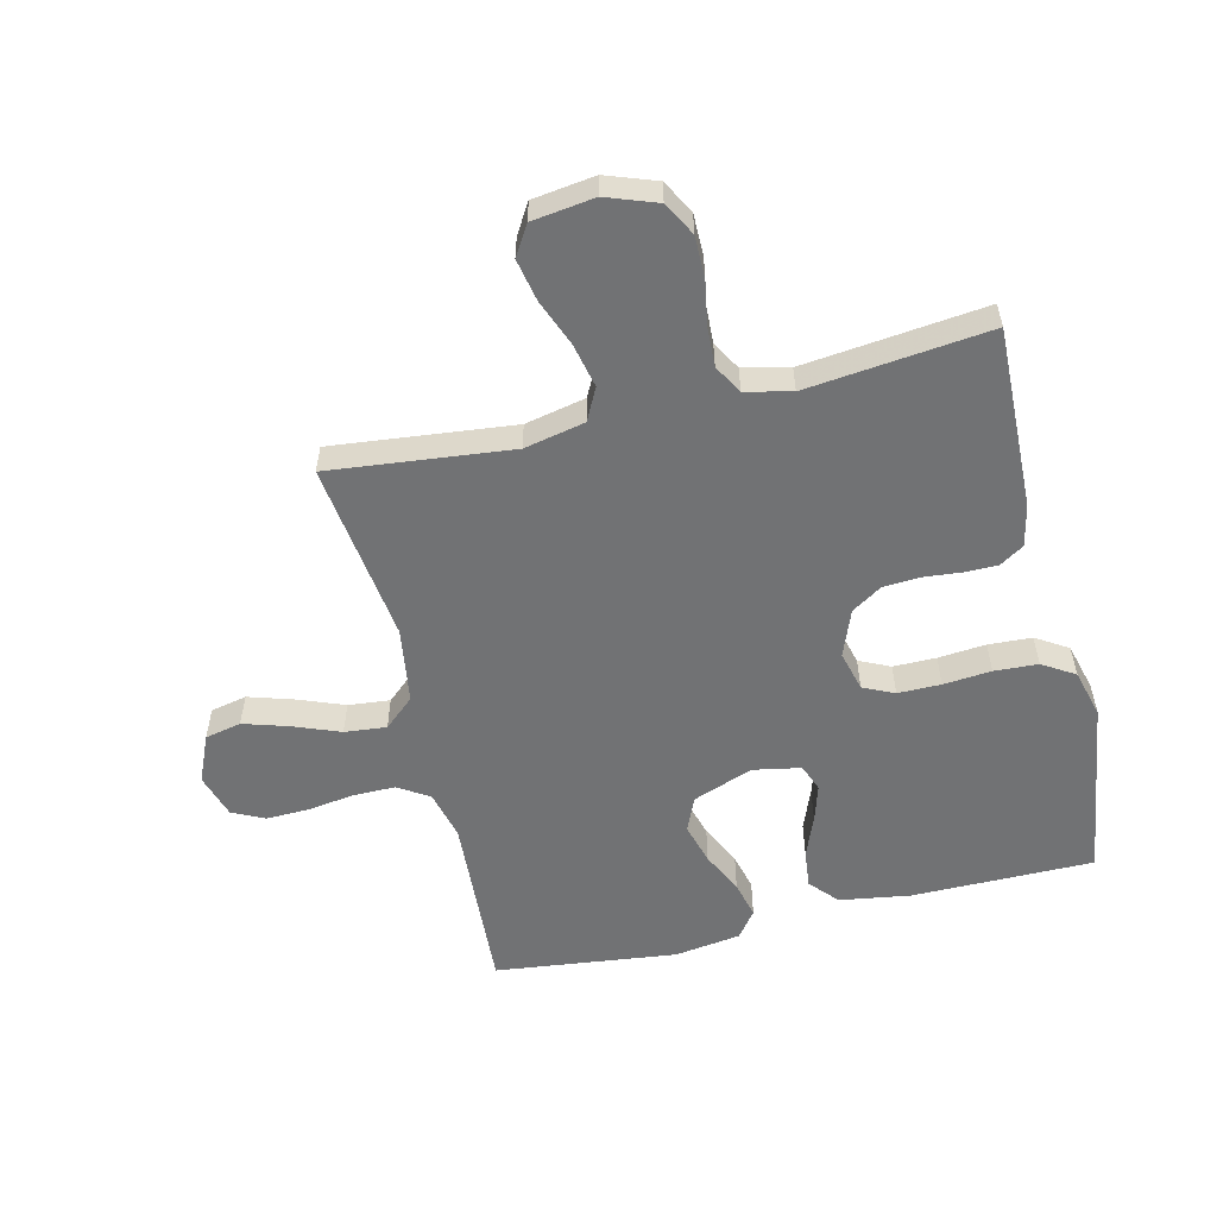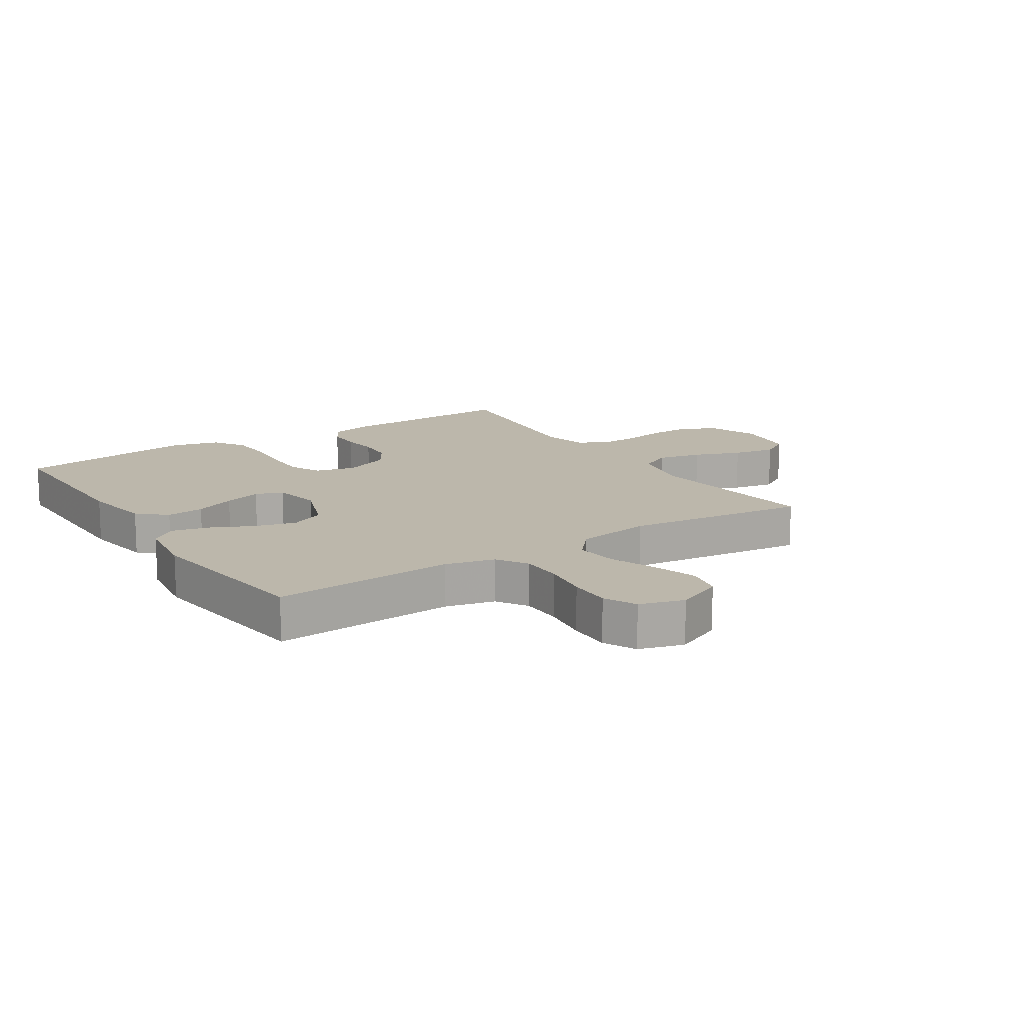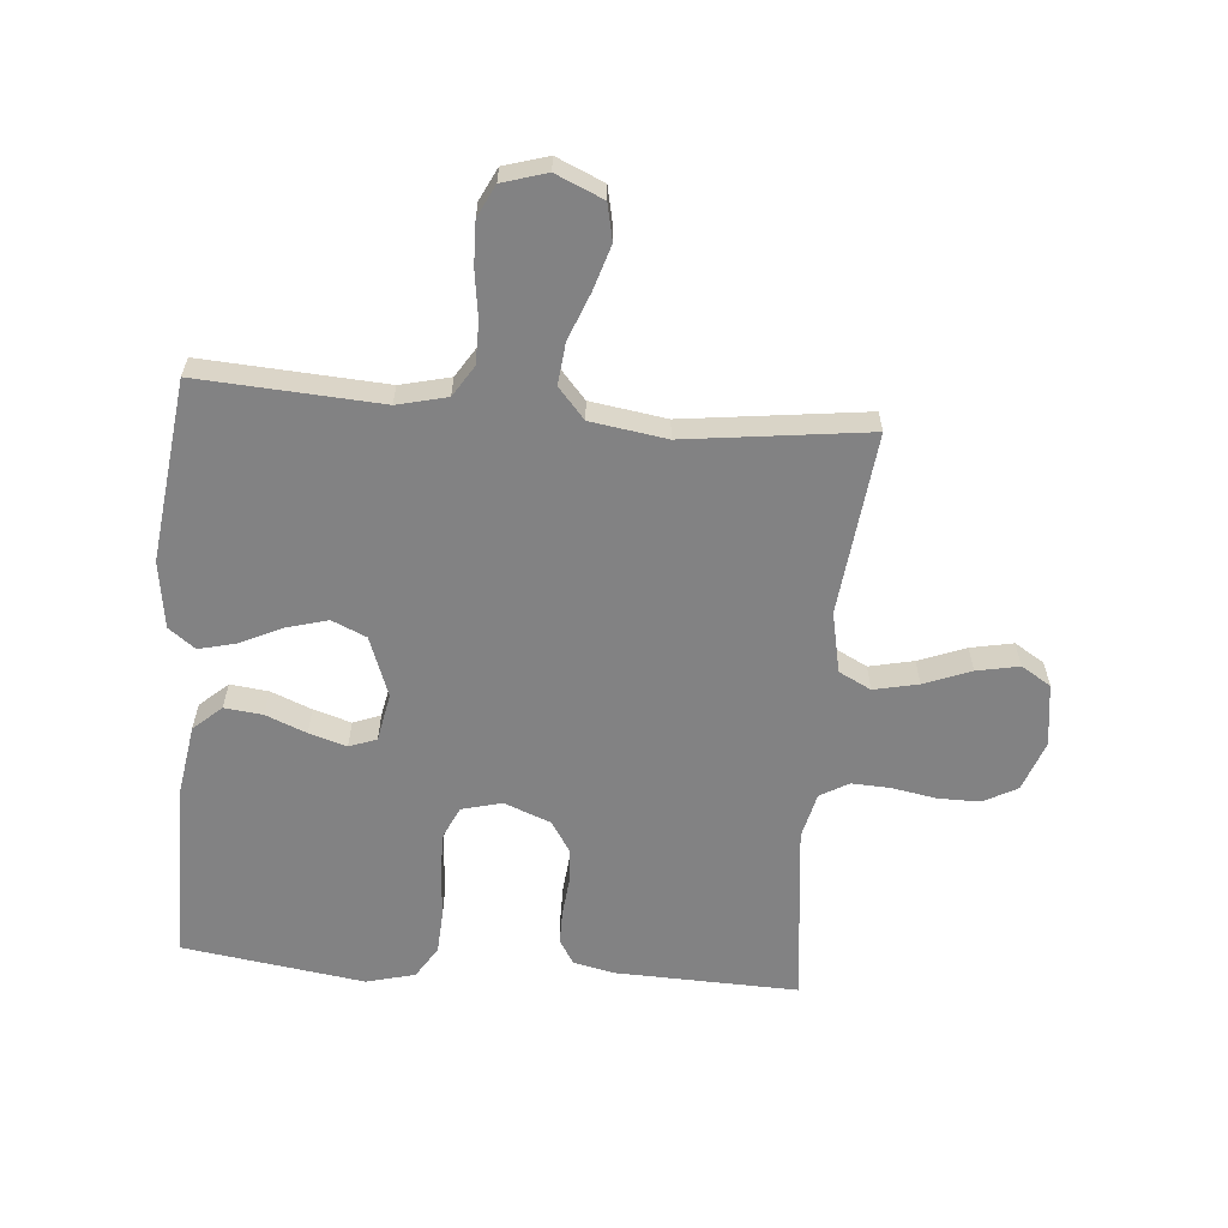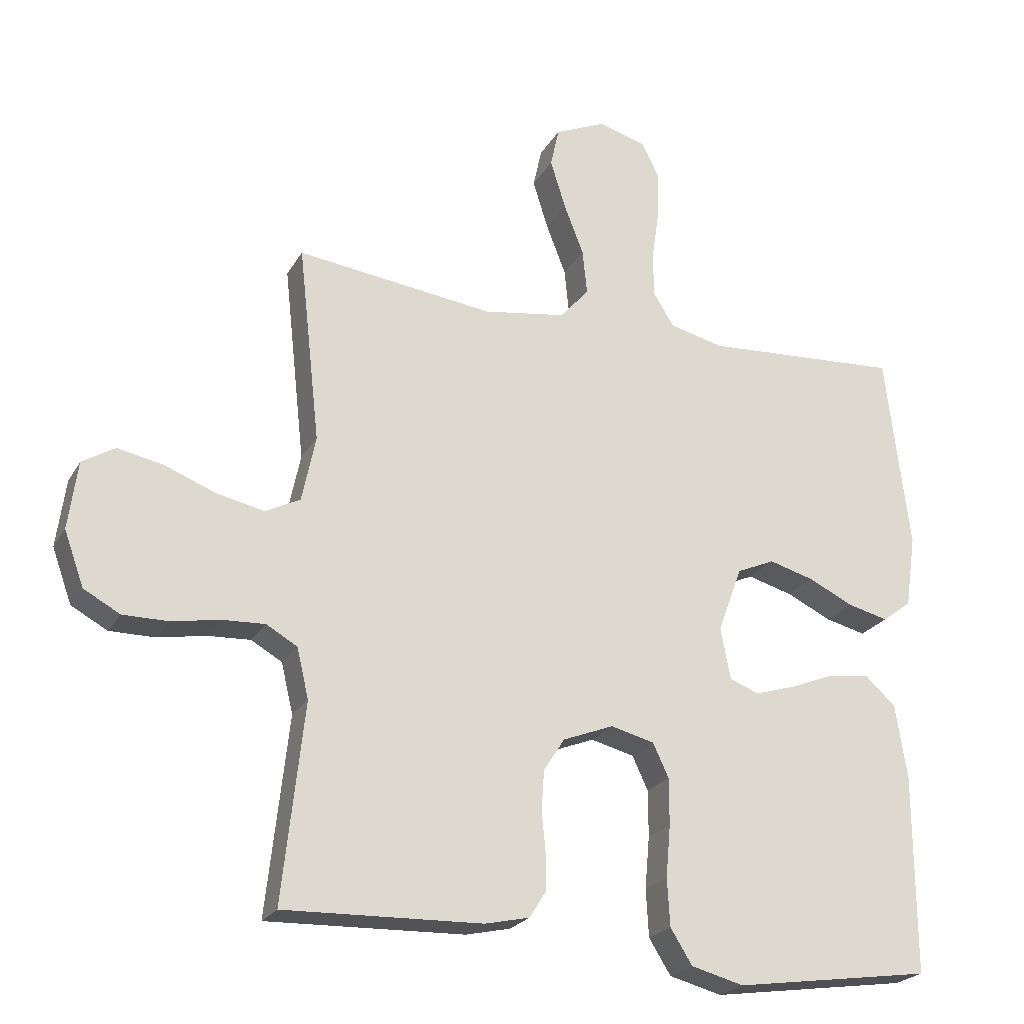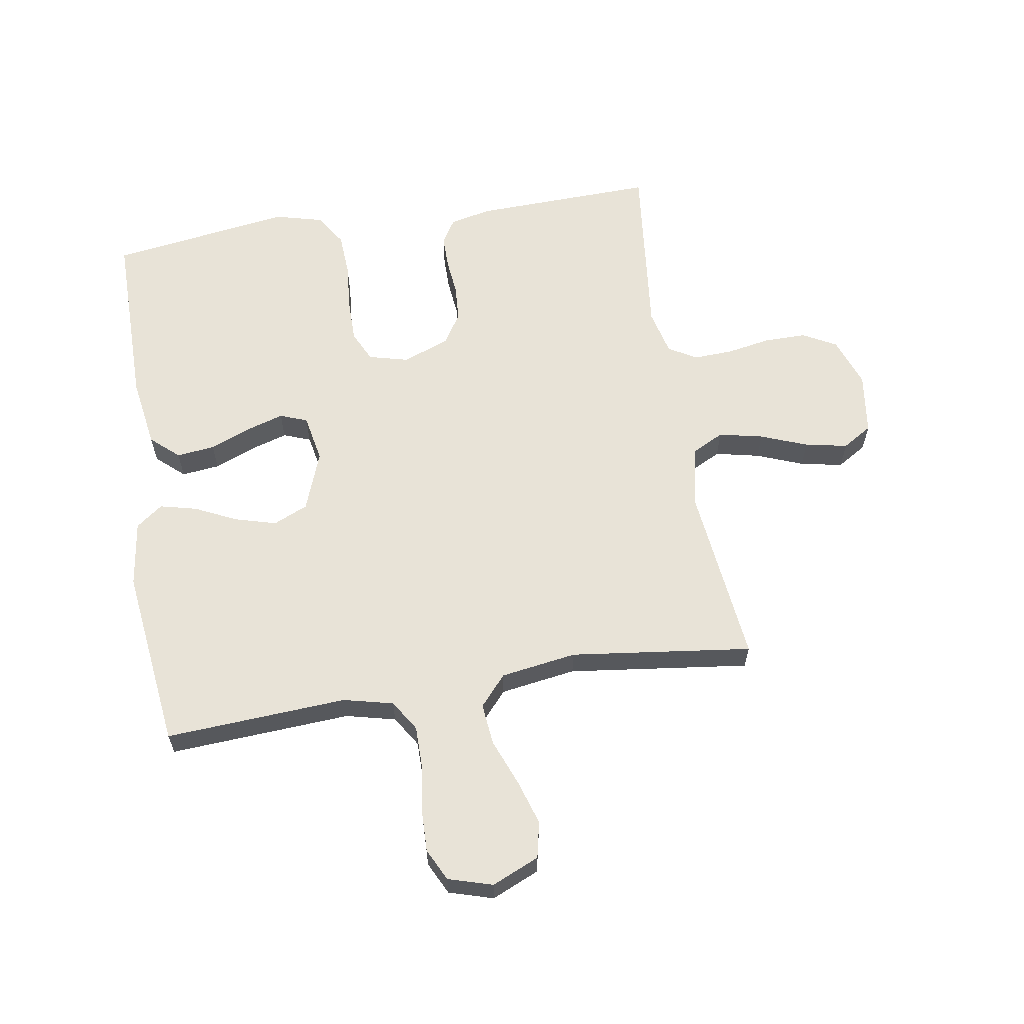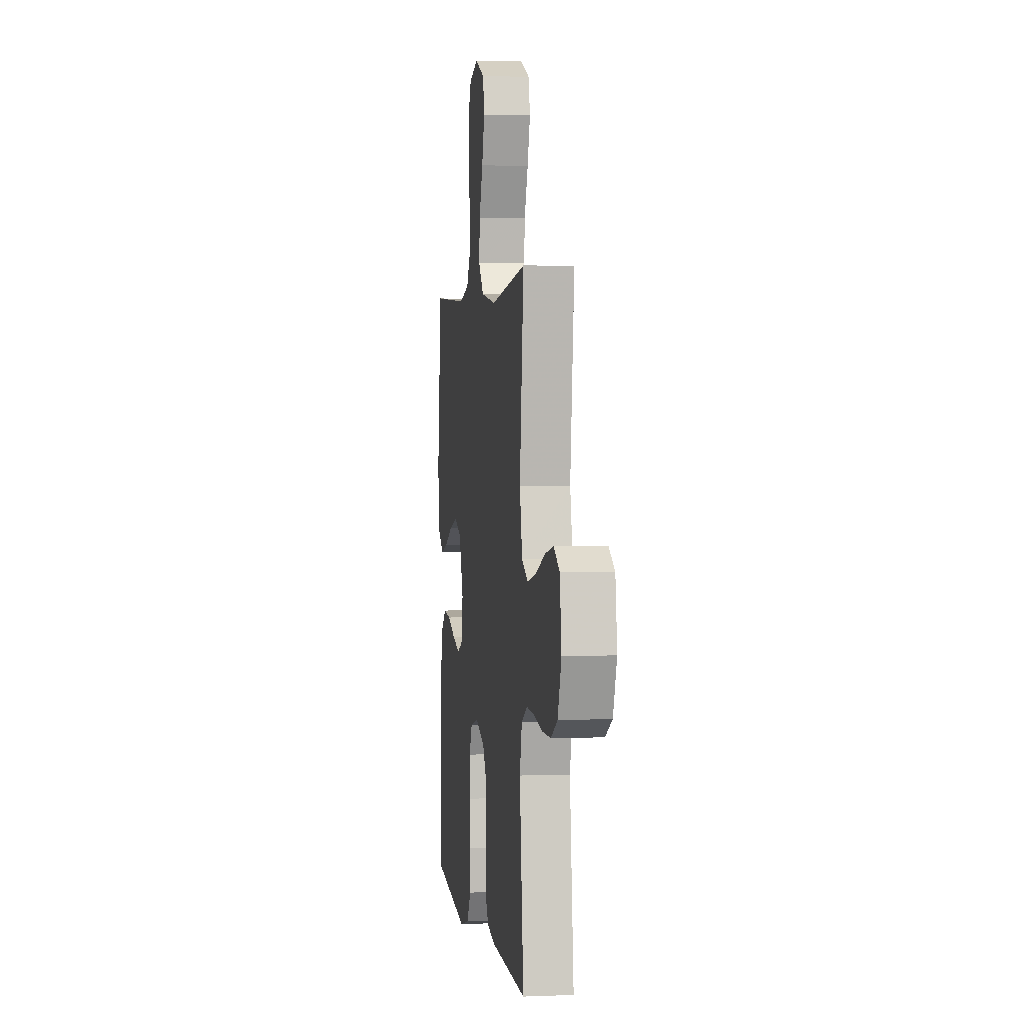
<metadata>
{"format":"obj","ext":"obj","renderer":"f3d","projection":"perspective","resolution":1024,"background":"white","views":[{"elev":-55.5,"azim":103.6,"up":"+Y"},{"elev":14.5,"azim":-33.2,"up":"+Y"},{"elev":-60.9,"azim":-4.9,"up":"+Y"},{"elev":-23.0,"azim":157.1,"up":"+Z"},{"elev":61.6,"azim":-9.3,"up":"+Y"},{"elev":2.3,"azim":81.9,"up":"+Z"}]}
</metadata>
<code>
v 0.5 0.07 -0.5
v 0.2 0.07 -0.491
v 0.132 0.07 -0.476
v 0.107 0.07 -0.436
v 0.107 0.07 -0.381
v 0.113 0.07 -0.319
v 0.109 0.07 -0.259
v 0.077 0.07 -0.209
v 0 0.07 -0.179
v -0.066 0.07 -0.196
v -0.09 0.07 -0.247
v -0.09 0.07 -0.318
v -0.083 0.07 -0.397
v -0.087 0.07 -0.469
v -0.12 0.07 -0.522
v -0.2 0.07 -0.543
v -0.5 0.07 -0.5
v -0.5 0.07 -0.2
v -0.482 0.07 -0.084
v -0.436 0.07 -0.043
v -0.373 0.07 -0.05
v -0.306 0.07 -0.077
v -0.244 0.07 -0.096
v -0.199 0.07 -0.079
v -0.184 0.07 0
v -0.221 0.07 0.099
v -0.278 0.07 0.124
v -0.346 0.07 0.105
v -0.415 0.07 0.072
v -0.476 0.07 0.057
v -0.52 0.07 0.09
v -0.536 0.07 0.2
v -0.5 0.07 0.5
v -0.2 0.07 0.482
v -0.118 0.07 0.502
v -0.086 0.07 0.553
v -0.086 0.07 0.622
v -0.097 0.07 0.699
v -0.099 0.07 0.77
v -0.073 0.07 0.823
v 0 0.07 0.845
v 0.078 0.07 0.811
v 0.091 0.07 0.751
v 0.068 0.07 0.677
v 0.038 0.07 0.6
v 0.031 0.07 0.531
v 0.075 0.07 0.481
v 0.2 0.07 0.462
v 0.5 0.07 0.5
v 0.467 0.07 0.2
v 0.488 0.07 0.1
v 0.541 0.07 0.073
v 0.614 0.07 0.089
v 0.691 0.07 0.119
v 0.761 0.07 0.133
v 0.81 0.07 0.103
v 0.824 0.07 0
v 0.794 0.07 -0.083
v 0.739 0.07 -0.113
v 0.67 0.07 -0.113
v 0.597 0.07 -0.1
v 0.532 0.07 -0.097
v 0.485 0.07 -0.124
v 0.467 0.07 -0.2
v 0.5 0 -0.5
v 0.2 0 -0.491
v 0.132 0 -0.476
v 0.107 0 -0.436
v 0.107 0 -0.381
v 0.113 0 -0.319
v 0.109 0 -0.259
v 0.077 0 -0.209
v 0 0 -0.179
v -0.066 0 -0.196
v -0.09 0 -0.247
v -0.09 0 -0.318
v -0.083 0 -0.397
v -0.087 0 -0.469
v -0.12 0 -0.522
v -0.2 0 -0.543
v -0.5 0 -0.5
v -0.5 0 -0.2
v -0.482 0 -0.084
v -0.436 0 -0.043
v -0.373 0 -0.05
v -0.306 0 -0.077
v -0.244 0 -0.096
v -0.199 0 -0.079
v -0.184 0 0
v -0.221 0 0.099
v -0.278 0 0.124
v -0.346 0 0.105
v -0.415 0 0.072
v -0.476 0 0.057
v -0.52 0 0.09
v -0.536 0 0.2
v -0.5 0 0.5
v -0.2 0 0.482
v -0.118 0 0.502
v -0.086 0 0.553
v -0.086 0 0.622
v -0.097 0 0.699
v -0.099 0 0.77
v -0.073 0 0.823
v 0 0 0.845
v 0.078 0 0.811
v 0.091 0 0.751
v 0.068 0 0.677
v 0.038 0 0.6
v 0.031 0 0.531
v 0.075 0 0.481
v 0.2 0 0.462
v 0.5 0 0.5
v 0.467 0 0.2
v 0.488 0 0.1
v 0.541 0 0.073
v 0.614 0 0.089
v 0.691 0 0.119
v 0.761 0 0.133
v 0.81 0 0.103
v 0.824 0 0
v 0.794 0 -0.083
v 0.739 0 -0.113
v 0.67 0 -0.113
v 0.597 0 -0.1
v 0.532 0 -0.097
v 0.485 0 -0.124
v 0.467 0 -0.2
f 58 59 60 61
f 58 61 62
f 57 58 62
f 56 57 62
f 53 54 55 56
f 52 53 56 62
f 51 52 62 63
f 48 49 50
f 47 48 50 51
f 42 43 44 45
f 40 41 42 45
f 40 45 46
f 37 38 39 40
f 36 37 40 46
f 35 36 46 47
f 31 32 33 34
f 28 29 30 31
f 27 28 31 34
f 26 27 34 35
f 19 20 21 22
f 19 22 23
f 18 19 23
f 17 18 23 24
f 15 16 17 24
f 12 13 14 15
f 11 12 15 24
f 3 4 5 6
f 3 6 7
f 64 1 2 3
f 64 3 7
f 63 64 7 8
f 51 63 8 9
f 47 51 9 10
f 25 26 35 47
f 24 25 47
f 10 11 24 47
f 125 124 123 122
f 126 125 122
f 126 122 121
f 126 121 120
f 120 119 118 117
f 126 120 117 116
f 127 126 116 115
f 114 113 112
f 115 114 112 111
f 109 108 107 106
f 109 106 105 104
f 110 109 104
f 104 103 102 101
f 110 104 101 100
f 111 110 100 99
f 98 97 96 95
f 95 94 93 92
f 98 95 92 91
f 99 98 91 90
f 86 85 84 83
f 87 86 83
f 87 83 82
f 88 87 82 81
f 88 81 80 79
f 79 78 77 76
f 88 79 76 75
f 70 69 68 67
f 71 70 67
f 67 66 65 128
f 71 67 128
f 72 71 128 127
f 73 72 127 115
f 74 73 115 111
f 111 99 90 89
f 111 89 88
f 111 88 75 74
f 1 65 66 2
f 2 66 67 3
f 3 67 68 4
f 4 68 69 5
f 5 69 70 6
f 6 70 71 7
f 7 71 72 8
f 8 72 73 9
f 9 73 74 10
f 10 74 75 11
f 11 75 76 12
f 12 76 77 13
f 13 77 78 14
f 14 78 79 15
f 15 79 80 16
f 16 80 81 17
f 17 81 82 18
f 18 82 83 19
f 19 83 84 20
f 20 84 85 21
f 21 85 86 22
f 22 86 87 23
f 23 87 88 24
f 24 88 89 25
f 25 89 90 26
f 26 90 91 27
f 27 91 92 28
f 28 92 93 29
f 29 93 94 30
f 30 94 95 31
f 31 95 96 32
f 32 96 97 33
f 33 97 98 34
f 34 98 99 35
f 35 99 100 36
f 36 100 101 37
f 37 101 102 38
f 38 102 103 39
f 39 103 104 40
f 40 104 105 41
f 41 105 106 42
f 42 106 107 43
f 43 107 108 44
f 44 108 109 45
f 45 109 110 46
f 46 110 111 47
f 47 111 112 48
f 48 112 113 49
f 49 113 114 50
f 50 114 115 51
f 51 115 116 52
f 52 116 117 53
f 53 117 118 54
f 54 118 119 55
f 55 119 120 56
f 56 120 121 57
f 57 121 122 58
f 58 122 123 59
f 59 123 124 60
f 60 124 125 61
f 61 125 126 62
f 62 126 127 63
f 63 127 128 64
f 64 128 65 1

</code>
